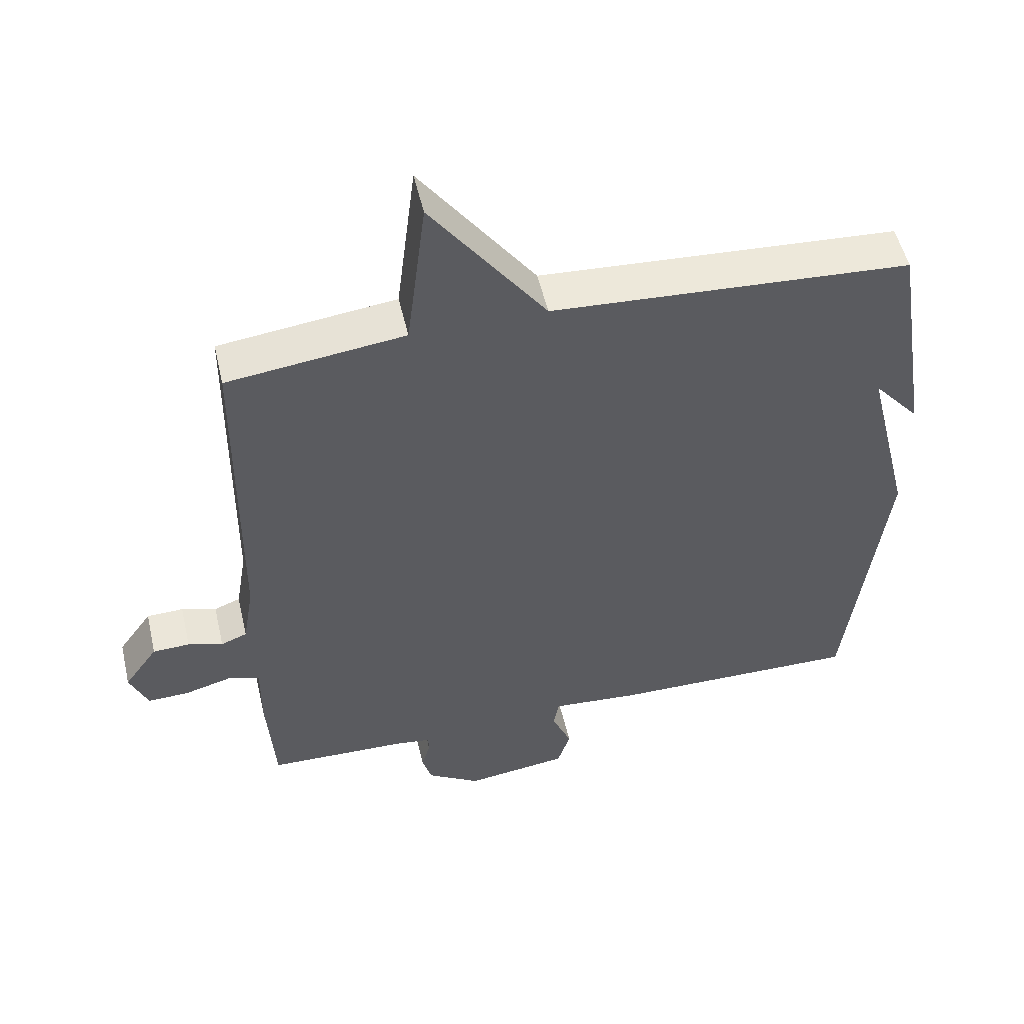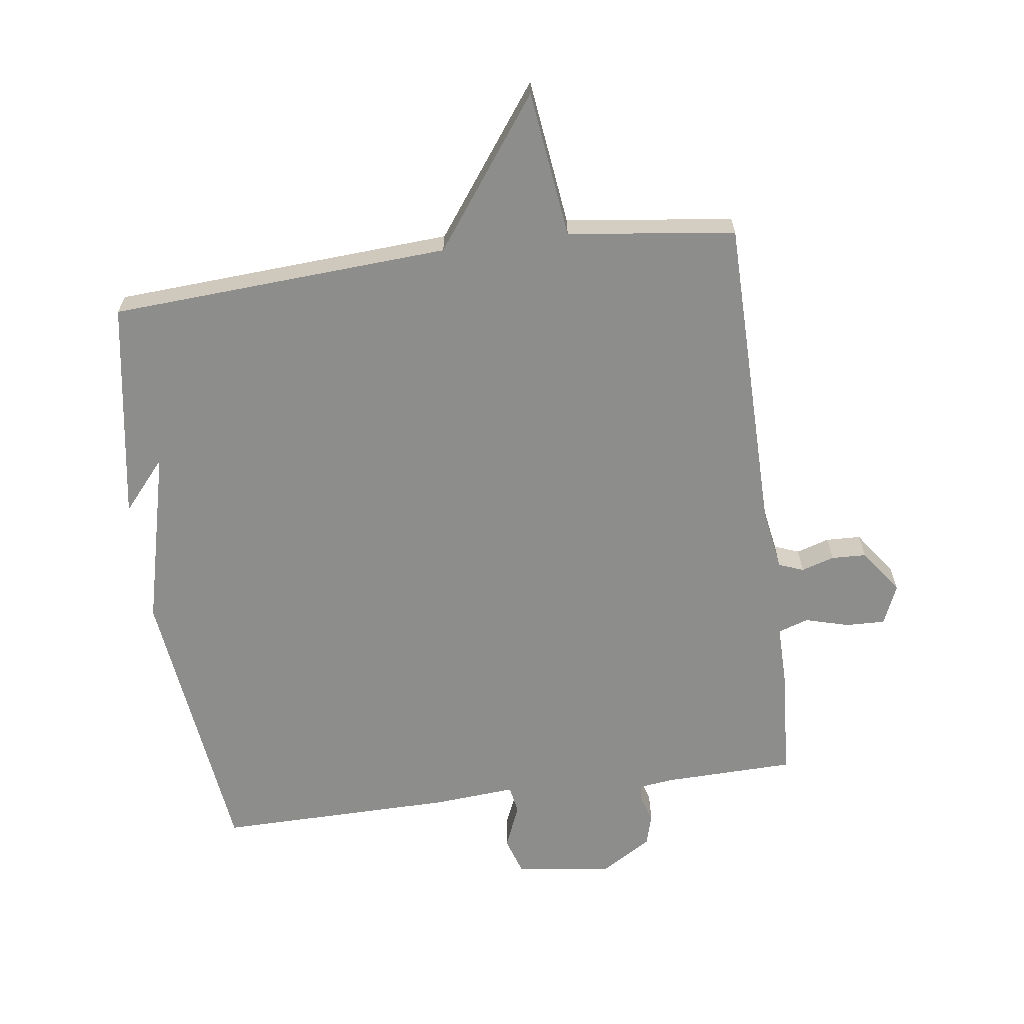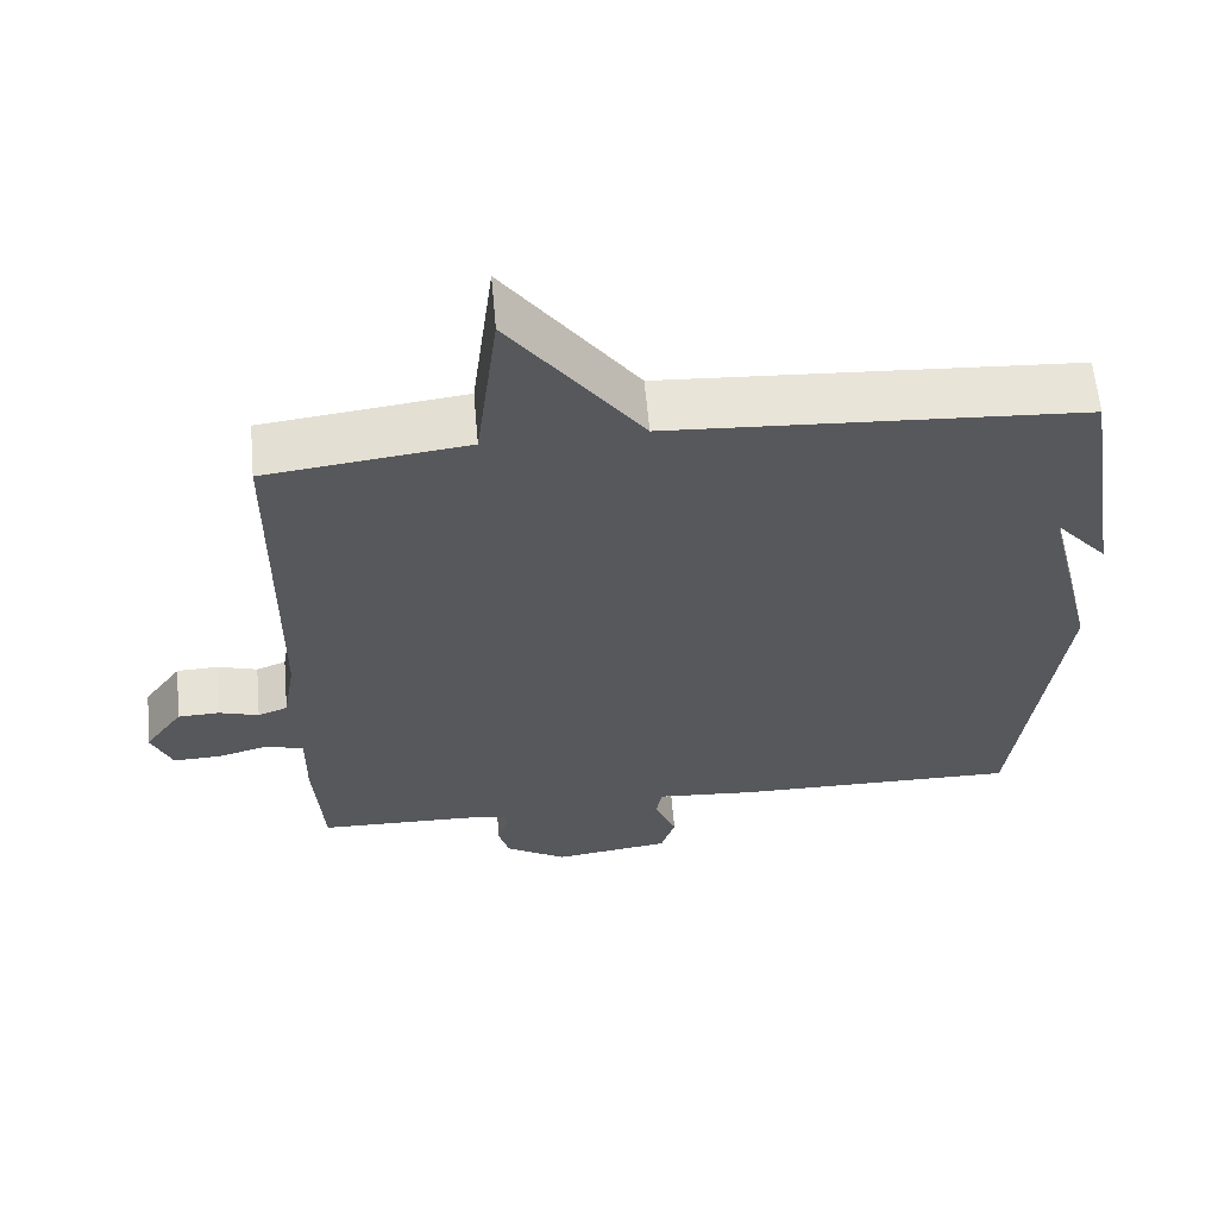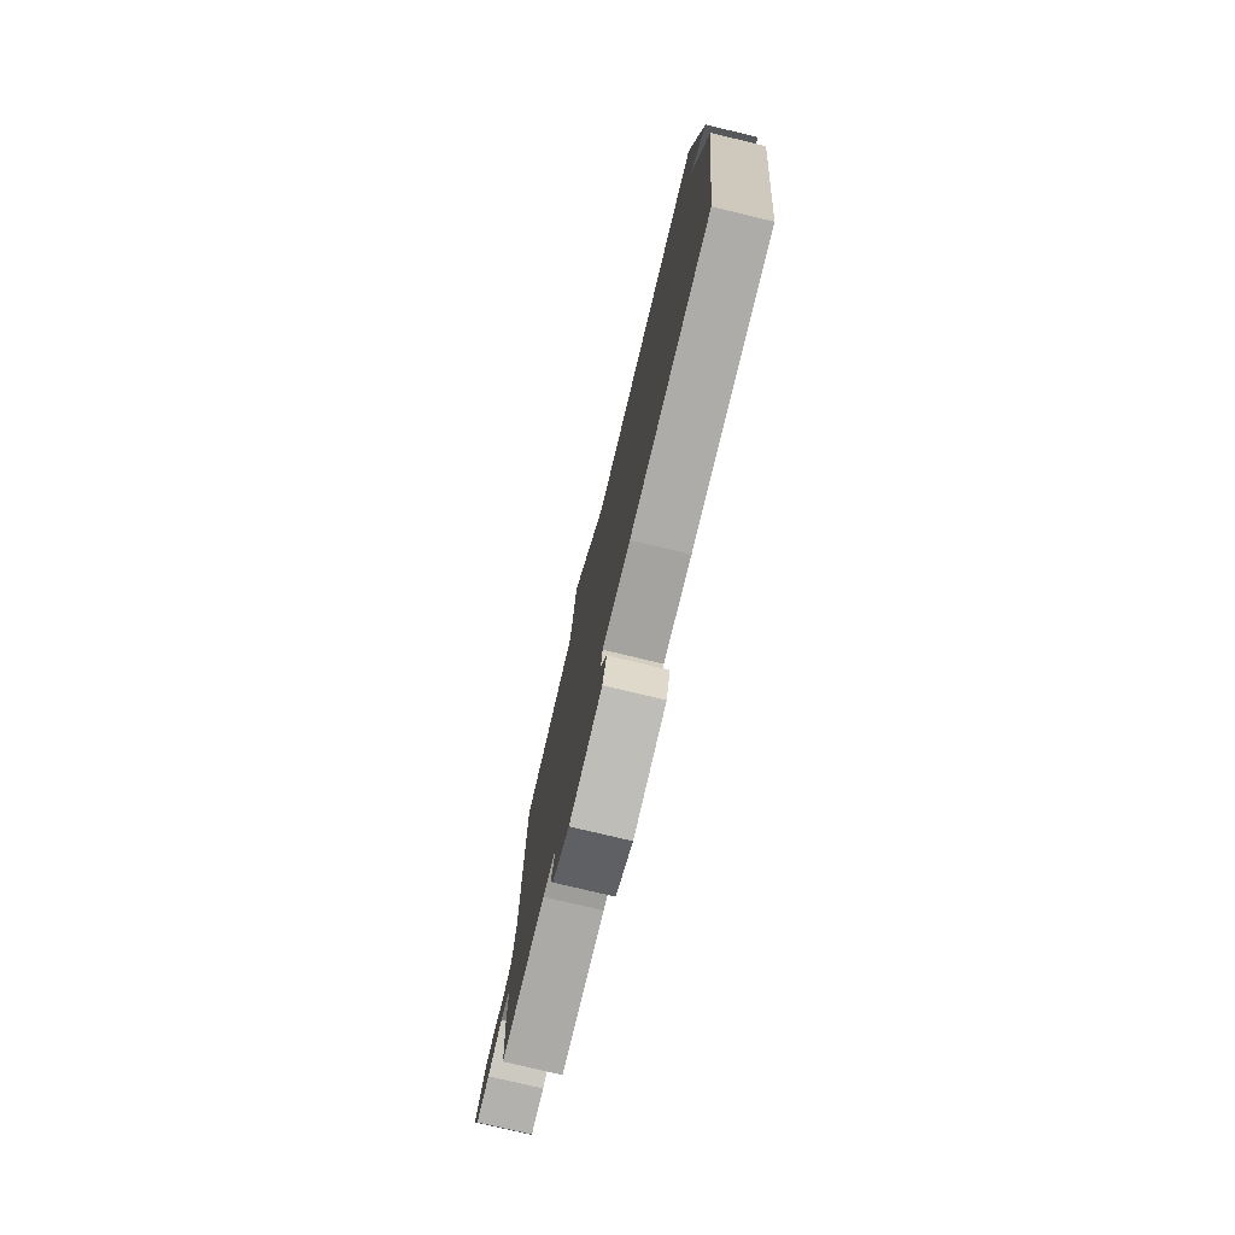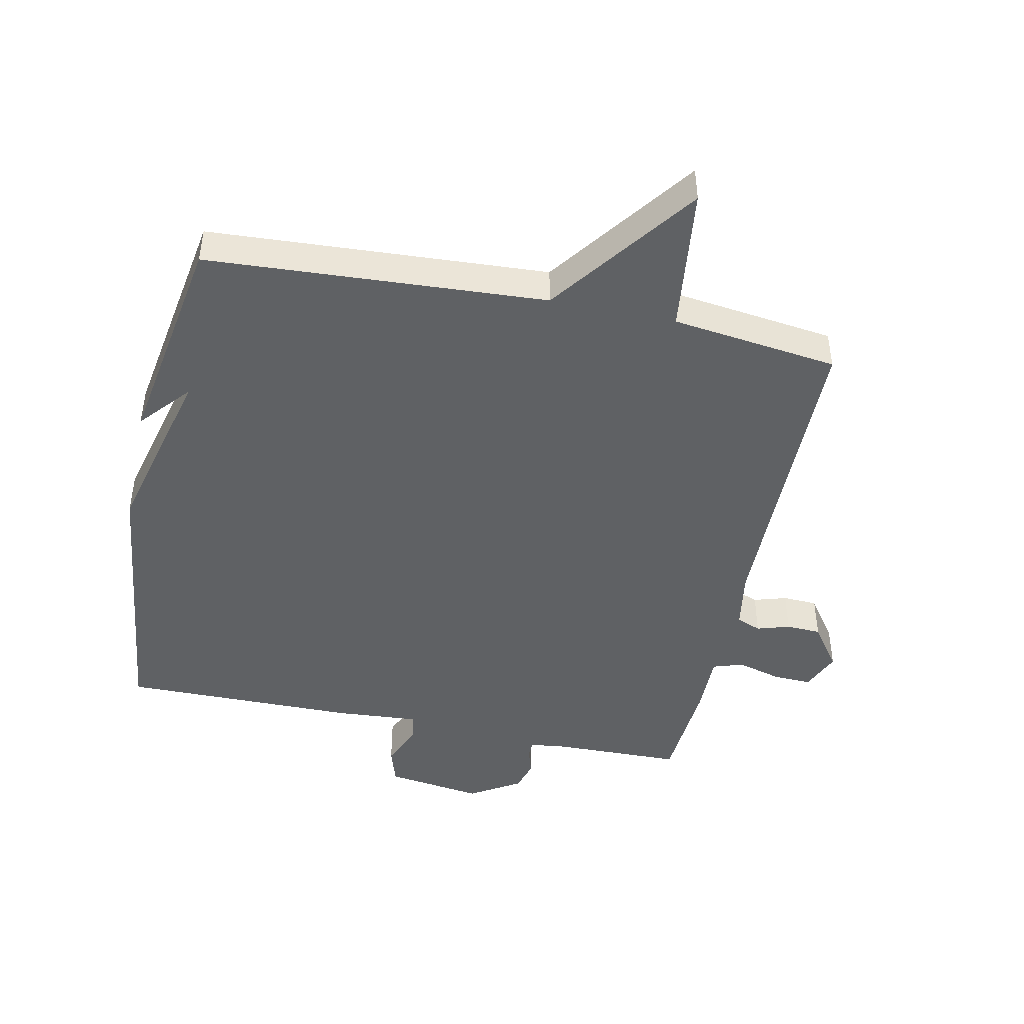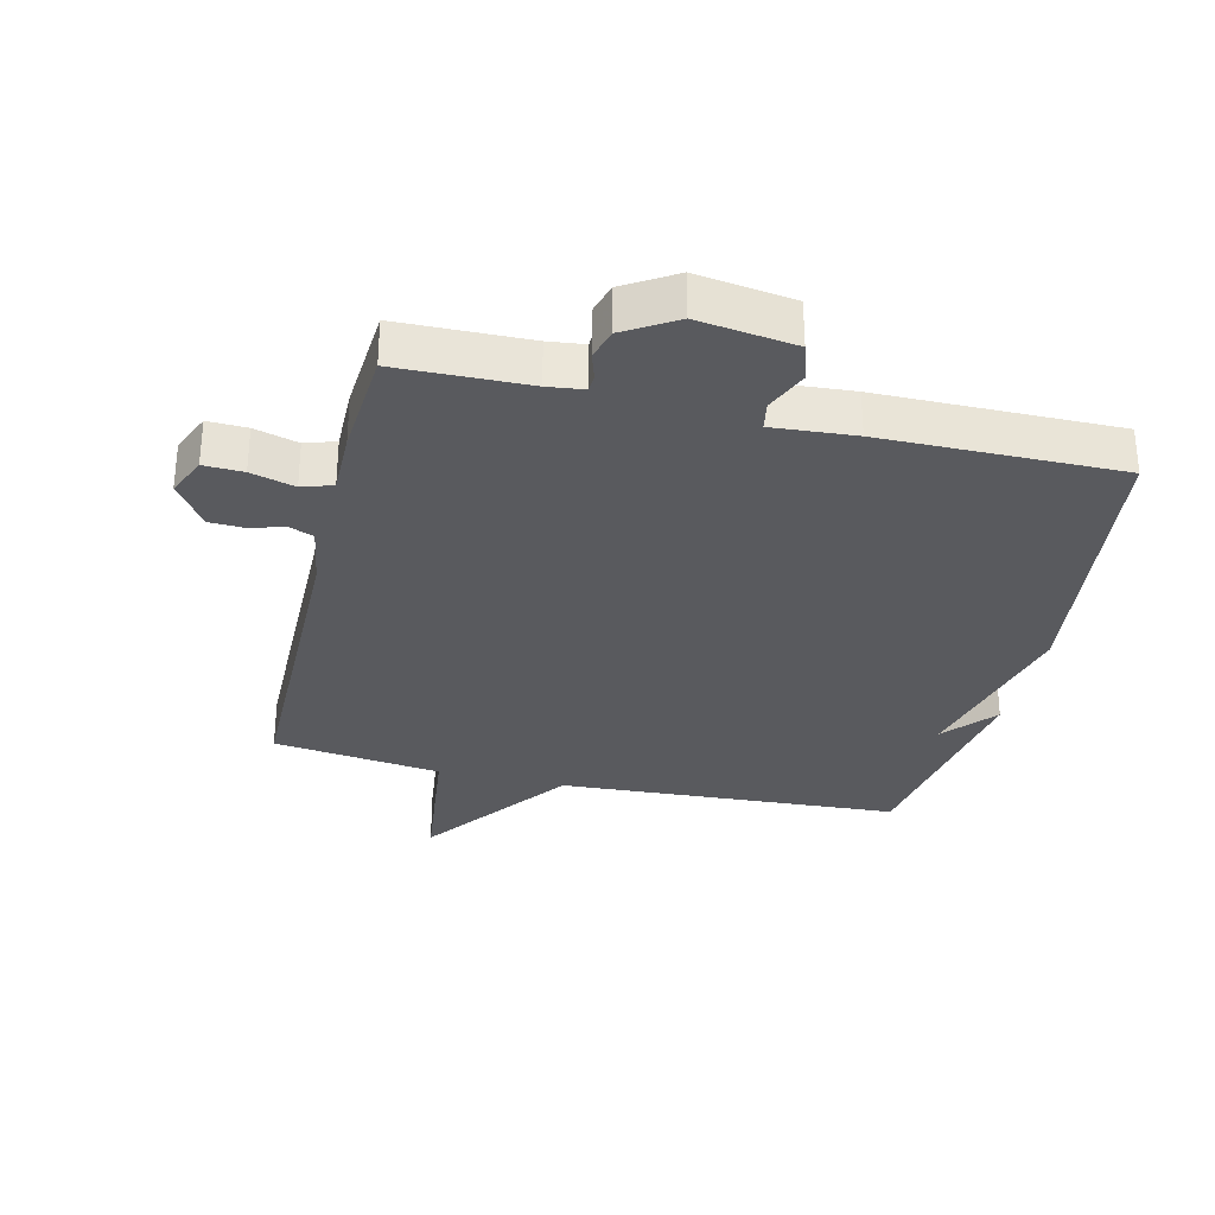
<metadata>
{"format":"obj","ext":"obj","renderer":"f3d","projection":"perspective","resolution":1024,"background":"white","views":[{"elev":52.2,"azim":167.0,"up":"+Z"},{"elev":-64.5,"azim":7.7,"up":"+Y"},{"elev":61.5,"azim":174.9,"up":"+Z"},{"elev":-77.4,"azim":-103.4,"up":"+Z"},{"elev":-45.7,"azim":-12.0,"up":"+Y"},{"elev":-31.3,"azim":166.5,"up":"+Y"}]}
</metadata>
<code>
v -0.5 0.07 -0.5
v -0.556 0.07 -0.048
v -0.487 0.07 0.232
v -0.556 0.07 0.152
v -0.5 0.07 0.5
v 0.036 0.07 0.533
v 0.207 0.07 0.766
v 0.236 0.07 0.533
v 0.5 0.07 0.5
v 0.505 0.07 -0.004
v 0.521 0.07 -0.1
v 0.56 0.07 -0.115
v 0.612 0.07 -0.099
v 0.667 0.07 -0.101
v 0.717 0.07 -0.171
v 0.69 0.07 -0.234
v 0.628 0.07 -0.232
v 0.559 0.07 -0.213
v 0.511 0.07 -0.229
v 0.512 0.07 -0.33
v 0.5 0.07 -0.5
v 0.295 0.07 -0.505
v 0.238 0.07 -0.512
v 0.237 0.07 -0.539
v 0.25 0.07 -0.581
v 0.236 0.07 -0.63
v 0.156 0.07 -0.679
v 0.003 0.07 -0.658
v -0.016 0.07 -0.599
v 0.013 0.07 -0.531
v 0.005 0.07 -0.486
v -0.125 0.07 -0.496
v -0.5 0 -0.5
v -0.556 0 -0.048
v -0.487 0 0.232
v -0.556 0 0.152
v -0.5 0 0.5
v 0.036 0 0.533
v 0.207 0 0.766
v 0.236 0 0.533
v 0.5 0 0.5
v 0.505 0 -0.004
v 0.521 0 -0.1
v 0.56 0 -0.115
v 0.612 0 -0.099
v 0.667 0 -0.101
v 0.717 0 -0.171
v 0.69 0 -0.234
v 0.628 0 -0.232
v 0.559 0 -0.213
v 0.511 0 -0.229
v 0.512 0 -0.33
v 0.5 0 -0.5
v 0.295 0 -0.505
v 0.238 0 -0.512
v 0.237 0 -0.539
v 0.25 0 -0.581
v 0.236 0 -0.63
v 0.156 0 -0.679
v 0.003 0 -0.658
v -0.016 0 -0.599
v 0.013 0 -0.531
v 0.005 0 -0.486
v -0.125 0 -0.496
f 1 2 3
f 32 1 3
f 31 32 3
f 28 29 30
f 27 28 30
f 26 27 30
f 25 26 30
f 24 25 30
f 23 24 30 31
f 22 23 31 3
f 21 22 3
f 20 21 3
f 19 20 3
f 16 17 18
f 15 16 18
f 14 15 18
f 13 14 18
f 12 13 18
f 18 19 3
f 12 18 3
f 11 12 3
f 8 9 10
f 8 10 11 3
f 6 7 8
f 5 6 8 3
f 3 4 5
f 35 34 33
f 35 33 64
f 35 64 63
f 62 61 60
f 62 60 59
f 62 59 58
f 62 58 57
f 62 57 56
f 63 62 56 55
f 35 63 55 54
f 35 54 53
f 35 53 52
f 35 52 51
f 50 49 48
f 50 48 47
f 50 47 46
f 50 46 45
f 50 45 44
f 35 51 50
f 35 50 44
f 35 44 43
f 42 41 40
f 35 43 42 40
f 40 39 38
f 35 40 38 37
f 37 36 35
f 1 33 34 2
f 2 34 35 3
f 3 35 36 4
f 4 36 37 5
f 5 37 38 6
f 6 38 39 7
f 7 39 40 8
f 8 40 41 9
f 9 41 42 10
f 10 42 43 11
f 11 43 44 12
f 12 44 45 13
f 13 45 46 14
f 14 46 47 15
f 15 47 48 16
f 16 48 49 17
f 17 49 50 18
f 18 50 51 19
f 19 51 52 20
f 20 52 53 21
f 21 53 54 22
f 22 54 55 23
f 23 55 56 24
f 24 56 57 25
f 25 57 58 26
f 26 58 59 27
f 27 59 60 28
f 28 60 61 29
f 29 61 62 30
f 30 62 63 31
f 31 63 64 32
f 32 64 33 1

</code>
